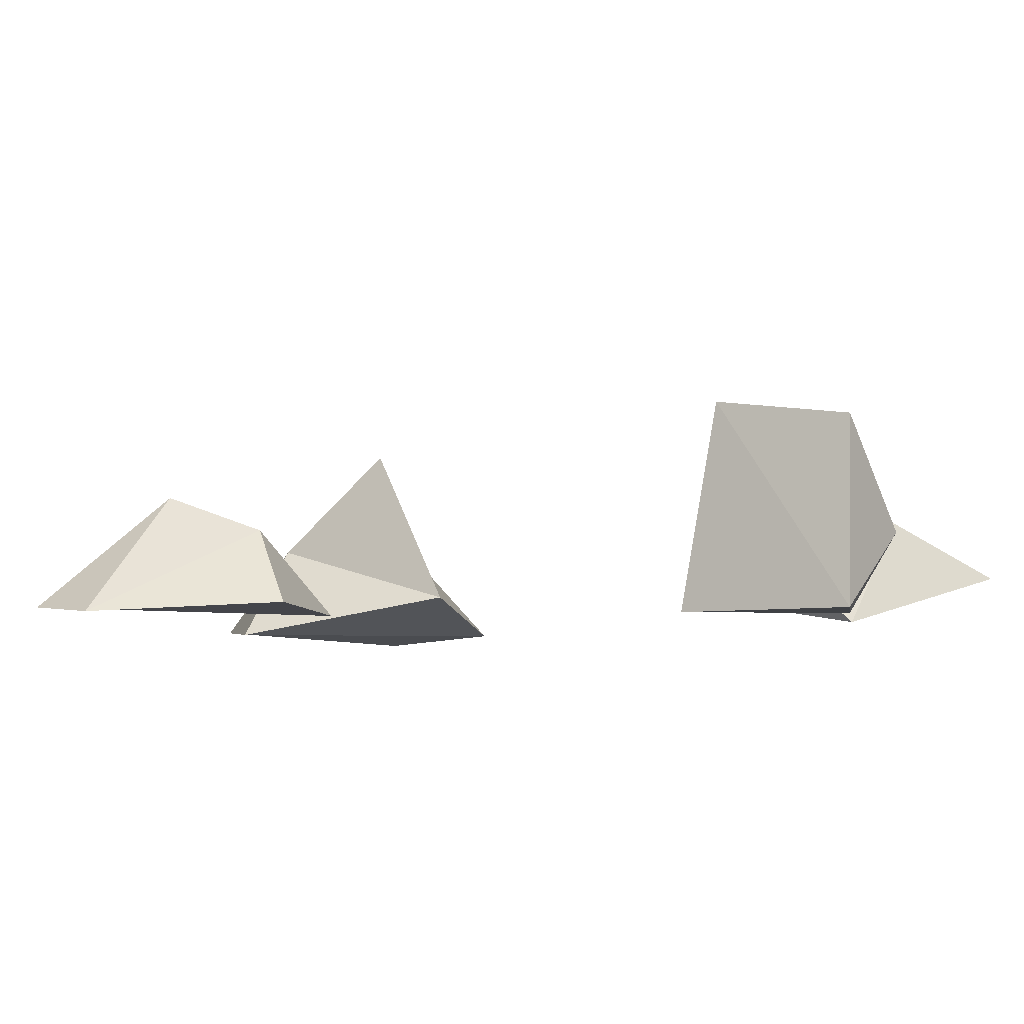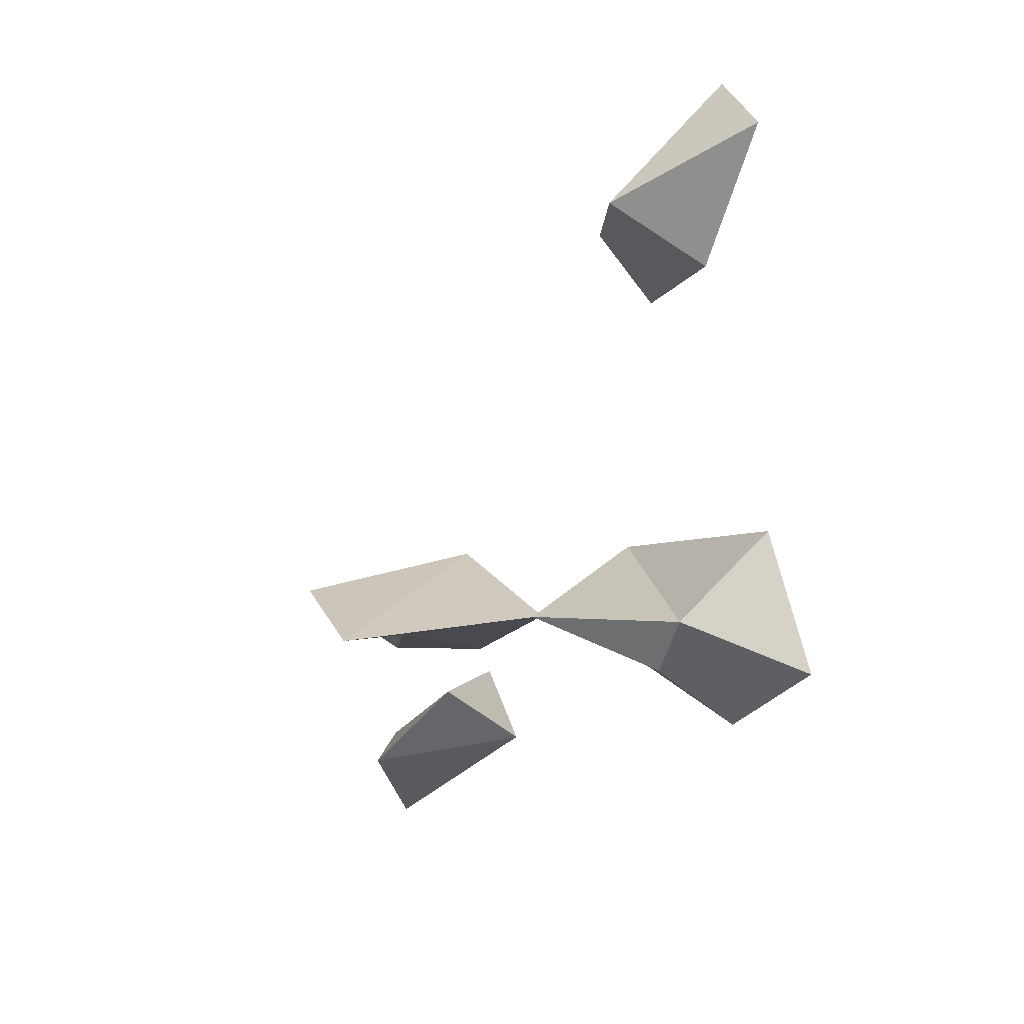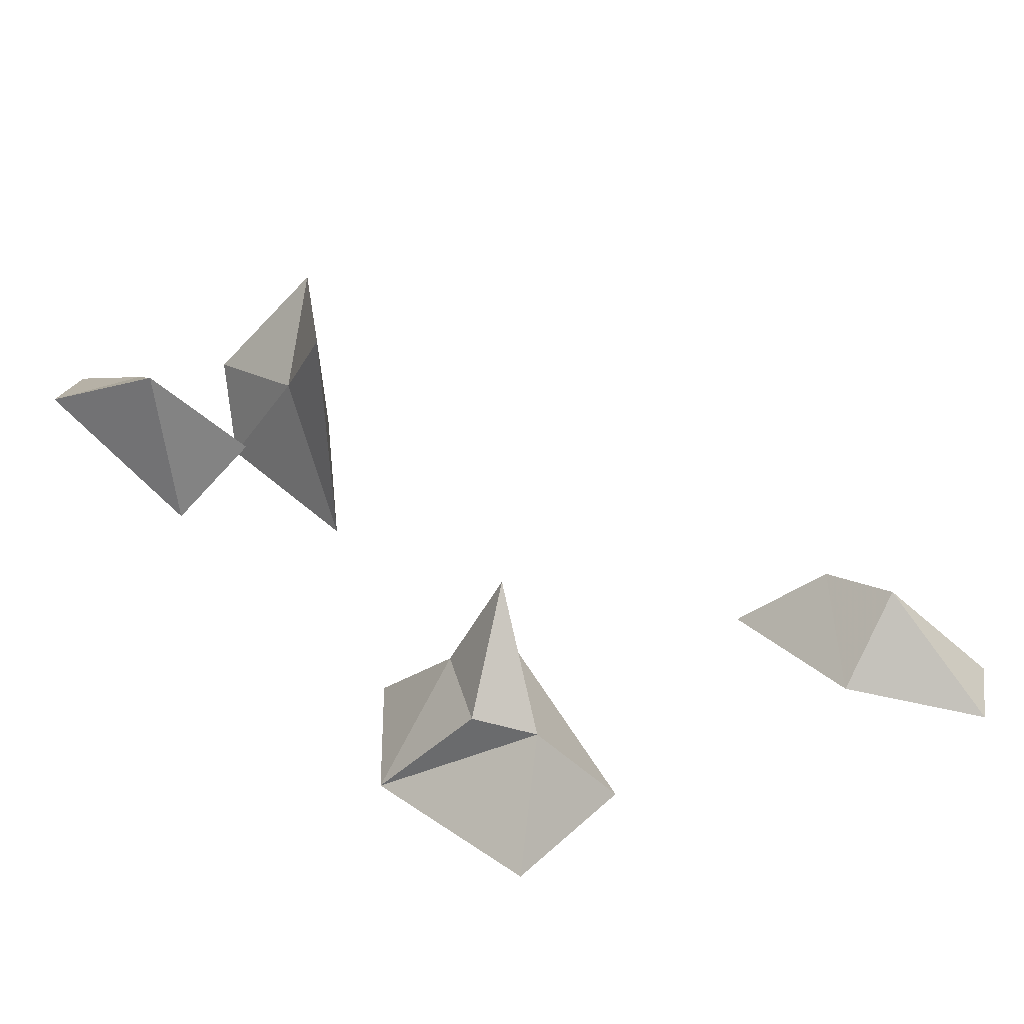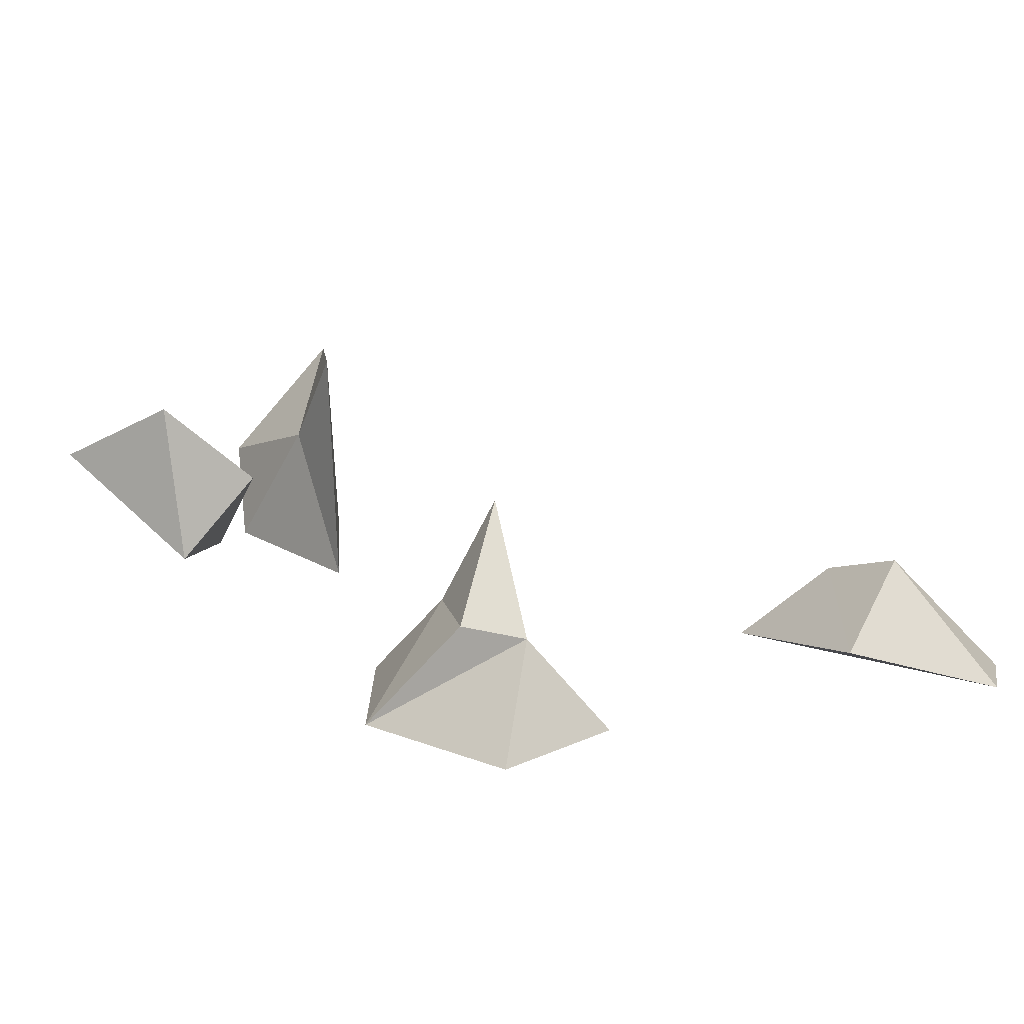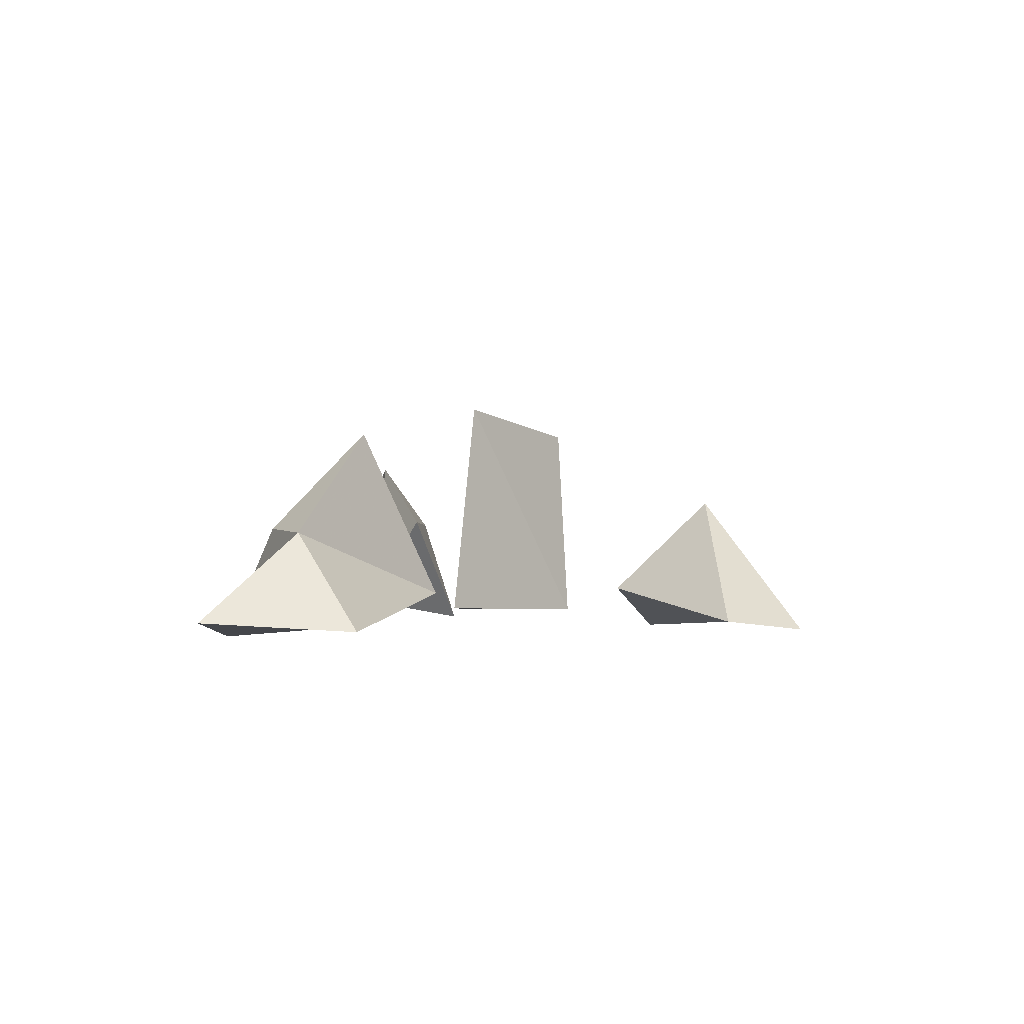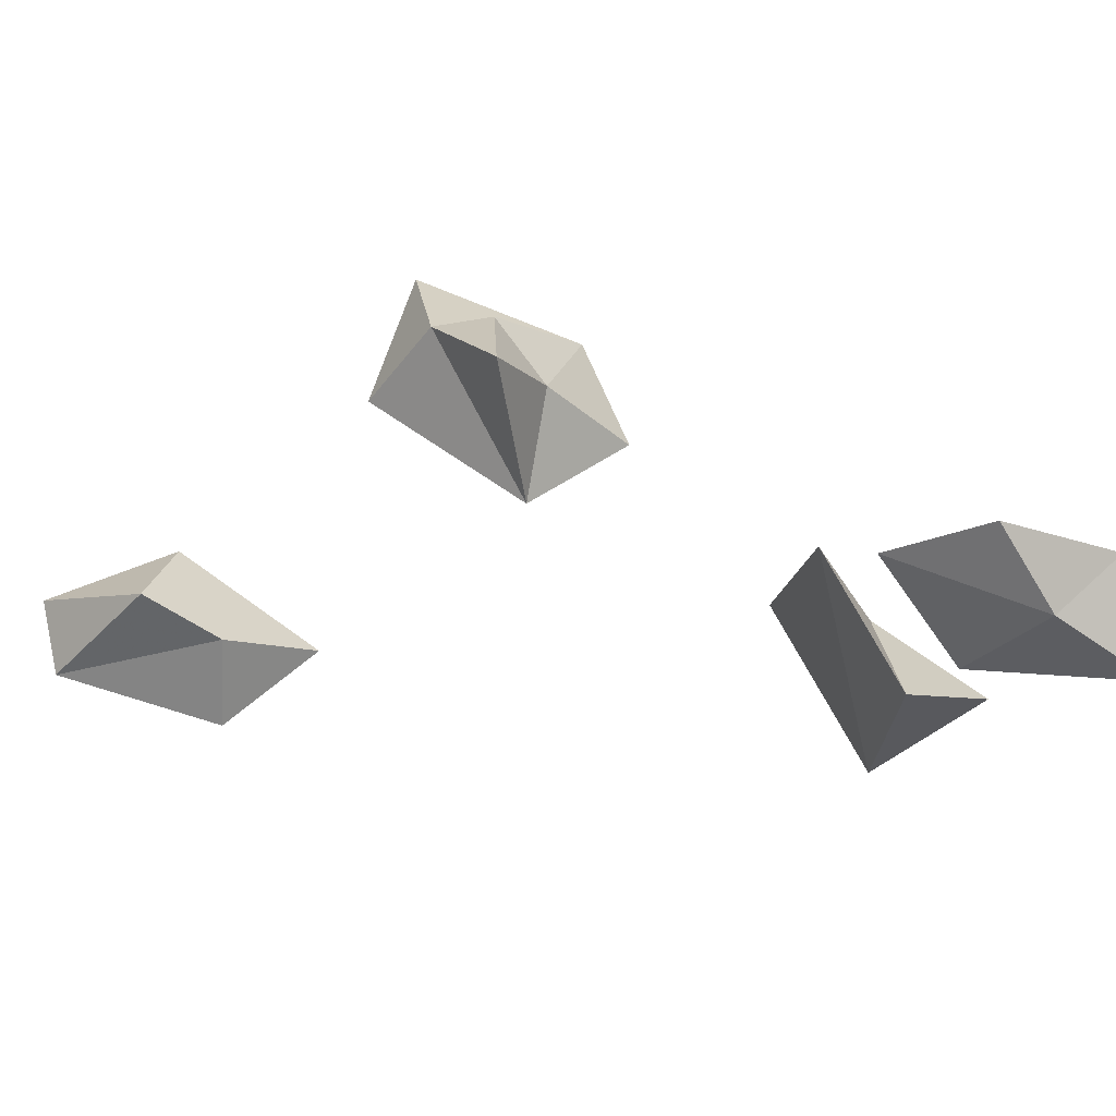
<metadata>
{"format":"obj","ext":"obj","renderer":"f3d","projection":"perspective","resolution":1024,"background":"white","views":[{"elev":-5.6,"azim":-153.5,"up":"+Z"},{"elev":18.1,"azim":62.9,"up":"+Y"},{"elev":40.2,"azim":79.5,"up":"+Z"},{"elev":17.6,"azim":81.5,"up":"+Z"},{"elev":-2.8,"azim":127.8,"up":"+Z"},{"elev":67.5,"azim":-121.6,"up":"+Z"}]}
</metadata>
<code>
g Object14
v 9.943 -141.2 0.3533
v 9.179 -146.4 5.777
v 13.56 -142.5 0.6693
v 4.283 -152.7 0.5461
v 5.746 -148.7 4.334
v 3.268 -146.8 0.8775
v 11.76 -149.2 2.113
v 5.746 -148.7 4.334
v 4.283 -152.7 0.5461
v 13.56 -142.5 0.6693
v 11.76 -149.2 2.113
v 4.283 -152.7 0.5461
v 3.268 -146.8 0.8775
v 9.943 -141.2 0.3533
f 1 2 3
f 4 5 6
f 1 6 5
f 5 2 1
f 3 2 7
f 7 8 9
f 7 2 8
f 10 11 12
f 10 12 13
f 14 10 13
g Object01
v 12.01 -172.5 -0.0291
v 13.35 -168.2 5.098
v 8.868 -168.5 4.819
v 5.786 -171.4 0.3547
v 14.83 -161.5 0.2051
v 14.64 -165.3 4.807
v 19.42 -167 0.6078
v 5.076 -164.9 2.109
v 14.64 -165.3 4.807
v 14.83 -161.5 0.2051
v 9.307 -166 9.765
v 5.786 -171.4 0.3547
v 5.076 -164.9 2.109
v 14.83 -161.5 0.2051
v 19.42 -167 0.6078
v 12.01 -172.5 -0.0291
f 15 16 17
f 17 18 15
f 19 20 21
f 15 21 20
f 20 16 15
f 18 17 22
f 22 23 24
f 16 25 17
f 20 25 16
f 17 25 22
f 22 25 23
f 26 27 28
f 26 28 29
f 30 26 29
g Object02
v -12.85 -178.4 1.022
v -14.24 -181.8 6.566
v -7.32 -176.6 6.38
v -7.655 -180.4 1.894
v -13.31 -186.4 6.372
v -18.73 -185 3.574
v -7.655 -180.4 1.894
v -9.818 -181.2 9.676
v -13.31 -186.4 6.372
v -12.85 -178.4 1.022
v -7.655 -180.4 1.894
v -18.73 -185 3.574
f 31 32 33
f 34 35 36
f 36 32 31
f 31 33 37
f 32 38 33
f 35 38 32
f 33 38 37
f 37 38 39
f 36 35 32
f 40 41 42
g Object07
v -5.422 -172.3 1.443
v -10.28 -174 7.836
v -13.18 -177 1.443
v -14.95 -171.6 1.443
v -14.9 -172.2 11.49
v -7.428 -172.5 12.58
v -14.95 -171.6 1.443
v -15.77 -177.1 5.649
v -14.9 -172.2 11.49
v -5.422 -172.3 1.443
v -14.95 -171.6 1.443
v -7.428 -172.5 12.58
f 43 44 45
f 46 47 48
f 48 44 43
f 43 45 49
f 44 50 45
f 47 50 44
f 45 50 49
f 49 50 51
f 48 47 44
f 52 53 54

</code>
